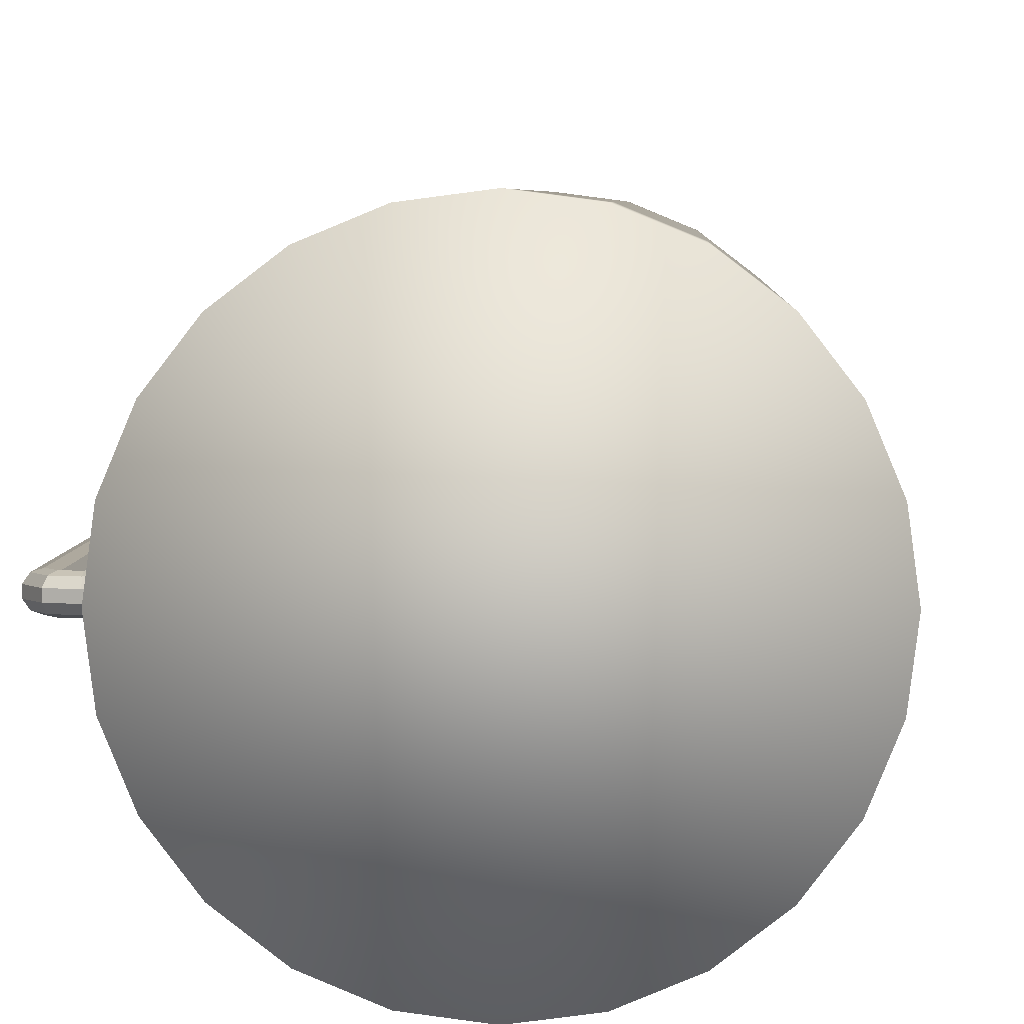
<metadata>
{"format":"obj","ext":"obj","renderer":"f3d","projection":"perspective","resolution":1024,"background":"white","views":[{"elev":3.8,"azim":1.9,"up":"+Z"}]}
</metadata>
<code>
o Circle
v 0 0 -0.28
v -0.07247 0 -0.2705
v -0.14 0 -0.2425
v -0.198 0 -0.198
v -0.2425 0 -0.14
v -0.2705 0 -0.07247
v -0.28 0 -0
v -0.2705 0 0.07247
v -0.2425 0 0.14
v -0.198 0 0.198
v -0.14 0 0.2425
v -0.07247 0 0.2705
v -0 0 0.28
v 0.07247 0 0.2705
v 0.14 0 0.2425
v 0.198 0 0.198
v 0.2425 0 0.14
v 0.2705 0 0.07247
v 0.28 0 0
v 0.2705 0 -0.07247
v 0.2425 0 -0.14
v 0.198 0 -0.198
v 0.14 0 -0.2425
v 0.07247 0 -0.2705
v -0.2508 0.1017 -0.02962
v -0.2508 0.1193 -0.02391
v -0.2508 0.1302 -0.008955
v -0.2508 0.1302 0.009529
v -0.2508 0.1193 0.02448
v -0.2508 0.1017 0.0302
v -0.2508 0.08417 0.02448
v -0.2508 0.0733 0.009529
v -0.2508 0.0733 -0.008955
v -0.2508 0.08417 -0.02391
v -0.291 0.1017 -0.01621
v -0.291 0.1114 -0.01306
v -0.291 0.1174 -0.004811
v -0.291 0.1174 0.005385
v -0.291 0.1114 0.01363
v -0.291 0.1017 0.01679
v -0.291 0.09205 0.01363
v -0.291 0.08606 0.005385
v -0.291 0.08606 -0.004811
v -0.291 0.09205 -0.01306
v -0.3102 0.1079 -0.01621
v -0.3045 0.1158 -0.01306
v -0.301 0.1207 -0.004811
v -0.301 0.1207 0.005385
v -0.3045 0.1158 0.01363
v -0.3102 0.1079 0.01679
v -0.3158 0.1001 0.01363
v -0.3193 0.09521 0.005385
v -0.3193 0.09521 -0.004811
v -0.3158 0.1001 -0.01306
v -0.3221 0.1289 -0.01621
v -0.3124 0.129 -0.01306
v -0.3064 0.129 -0.004811
v -0.3064 0.129 0.005385
v -0.3124 0.129 0.01363
v -0.3221 0.1289 0.01679
v -0.3318 0.1289 0.01363
v -0.3378 0.1289 0.005385
v -0.3378 0.1289 -0.004811
v -0.3318 0.1289 -0.01306
v -0.3221 1.953 -0.01621
v -0.3124 1.953 -0.01306
v -0.3064 1.953 -0.004811
v -0.3064 1.953 0.005385
v -0.3124 1.953 0.01363
v -0.3221 1.953 0.01679
v -0.3318 1.953 0.01363
v -0.3378 1.953 0.005385
v -0.3378 1.953 -0.004811
v -0.3318 1.953 -0.01306
v 0.002101 1.53 -0.01621
v 0.0118 1.53 -0.01306
v 0.01779 1.53 -0.004811
v 0.01779 1.53 0.005385
v 0.0118 1.53 0.01363
v 0.002101 1.53 0.01679
v -0.007595 1.53 0.01363
v -0.01359 1.53 0.005385
v -0.01359 1.53 -0.004811
v -0.007595 1.53 -0.01306
v 0.002101 1.937 -0.01621
v 0.0118 1.937 -0.01306
v 0.01779 1.937 -0.004811
v 0.01779 1.937 0.005385
v 0.0118 1.937 0.01363
v 0.002101 1.937 0.01679
v -0.007595 1.937 0.01363
v -0.01359 1.937 0.005385
v -0.01359 1.937 -0.004811
v -0.007595 1.937 -0.01306
v 0.002101 1.62 -0.02944
v 0.01958 1.62 -0.02377
v 0.03038 1.62 -0.0089
v 0.03038 1.62 0.009474
v 0.01958 1.62 0.02434
v 0.002101 1.62 0.03002
v -0.01537 1.62 0.02434
v -0.02617 1.62 0.009474
v -0.02617 1.62 -0.0089
v -0.01537 1.62 -0.02377
v -0.01537 1.534 -0.02377
v -0.02617 1.534 -0.0089
v -0.02617 1.534 0.009474
v -0.01537 1.534 0.02434
v 0.002101 1.534 0.03002
v 0.01958 1.534 0.02434
v 0.03038 1.534 0.009474
v 0.03038 1.534 -0.0089
v 0.01958 1.534 -0.02377
v 0.002101 1.534 -0.02944
v 0 1.506 -0.28
v -0 1.524 -0.2725
v -0 1.55 -0.2353
v -0 1.543 -0.2535
v -0.06089 1.55 -0.2272
v -0.0656 1.543 -0.2448
v -0.07052 1.524 -0.2632
v -0.07247 1.506 -0.2705
v -0.1176 1.55 -0.2037
v -0.1267 1.543 -0.2195
v -0.1362 1.524 -0.236
v -0.14 1.506 -0.2425
v -0.1664 1.55 -0.1664
v -0.1792 1.543 -0.1792
v -0.1927 1.524 -0.1927
v -0.198 1.506 -0.198
v -0.2037 1.55 -0.1176
v -0.2195 1.543 -0.1267
v -0.236 1.524 -0.1362
v -0.2425 1.506 -0.14
v -0.2272 1.55 -0.06089
v -0.2448 1.543 -0.0656
v -0.2632 1.524 -0.07052
v -0.2705 1.506 -0.07247
v -0.2353 1.55 -0
v -0.2535 1.543 -0
v -0.2725 1.524 -0
v -0.28 1.506 -0
v -0.2272 1.55 0.06089
v -0.2448 1.543 0.0656
v -0.2632 1.524 0.07052
v -0.2705 1.506 0.07247
v -0.2037 1.55 0.1176
v -0.2195 1.543 0.1267
v -0.236 1.524 0.1362
v -0.2425 1.506 0.14
v -0.1664 1.55 0.1664
v -0.1792 1.543 0.1792
v -0.1927 1.524 0.1927
v -0.198 1.506 0.198
v -0.1176 1.55 0.2037
v -0.1267 1.543 0.2195
v -0.1362 1.524 0.236
v -0.14 1.506 0.2425
v -0.06089 1.55 0.2272
v -0.0656 1.543 0.2448
v -0.07052 1.524 0.2632
v -0.07247 1.506 0.2705
v -0 1.55 0.2353
v -0 1.543 0.2535
v -0 1.524 0.2725
v -0 1.506 0.28
v 0.06089 1.55 0.2272
v 0.0656 1.543 0.2448
v 0.07052 1.524 0.2632
v 0.07247 1.506 0.2705
v 0.1176 1.55 0.2037
v 0.1267 1.543 0.2195
v 0.1362 1.524 0.236
v 0.14 1.506 0.2425
v 0.1664 1.55 0.1664
v 0.1792 1.543 0.1792
v 0.1927 1.524 0.1927
v 0.198 1.506 0.198
v 0.2037 1.55 0.1176
v 0.2195 1.543 0.1267
v 0.236 1.524 0.1362
v 0.2425 1.506 0.14
v 0.2272 1.55 0.06089
v 0.2448 1.543 0.0656
v 0.2632 1.524 0.07052
v 0.2705 1.506 0.07247
v 0.2353 1.55 0
v 0.2535 1.543 0
v 0.2725 1.524 0
v 0.28 1.506 0
v 0.2272 1.55 -0.06089
v 0.2448 1.543 -0.0656
v 0.2632 1.524 -0.07052
v 0.2705 1.506 -0.07247
v 0.2037 1.55 -0.1176
v 0.2195 1.543 -0.1267
v 0.236 1.524 -0.1362
v 0.2425 1.506 -0.14
v 0.1664 1.55 -0.1664
v 0.1792 1.543 -0.1792
v 0.1927 1.524 -0.1927
v 0.198 1.506 -0.198
v 0.1176 1.55 -0.2037
v 0.1267 1.543 -0.2195
v 0.1362 1.524 -0.236
v 0.14 1.506 -0.2425
v 0.06089 1.55 -0.2272
v 0.0656 1.543 -0.2448
v 0.07052 1.524 -0.2632
v 0.07247 1.506 -0.2705
v -0.07247 1.426 -0.2705
v 0 1.426 -0.28
v 0.07247 1.426 -0.2705
v -0.14 1.426 -0.2425
v -0.198 1.426 -0.198
v -0.2425 1.426 -0.14
v -0.2705 1.426 -0.07247
v -0.28 1.426 -0
v -0.2705 1.426 0.07247
v -0.2425 1.426 0.14
v -0.198 1.426 0.198
v -0.14 1.426 0.2425
v -0.07247 1.426 0.2705
v -0 1.426 0.28
v 0.07247 1.426 0.2705
v 0.14 1.426 0.2425
v 0.198 1.426 0.198
v 0.2425 1.426 0.14
v 0.2705 1.426 0.07247
v 0.28 1.426 0
v 0.2705 1.426 -0.07247
v 0.2425 1.426 -0.14
v 0.198 1.426 -0.198
v 0.14 1.426 -0.2425
v -0.07247 1.353 -0.2705
v -0.14 1.353 -0.2425
v -0.198 1.353 -0.198
v -0.2425 1.353 -0.14
v -0.2705 1.353 -0.07247
v -0.28 1.353 -0
v -0.2705 1.353 0.07247
v -0.2425 1.353 0.14
v -0.198 1.353 0.198
v -0.14 1.353 0.2425
v -0.07247 1.353 0.2705
v -0 1.353 0.28
v 0.07247 1.353 0.2705
v 0.14 1.353 0.2425
v 0.198 1.353 0.198
v 0.2425 1.353 0.14
v 0.2705 1.353 0.07247
v 0.28 1.353 0
v 0.2705 1.353 -0.07247
v 0.2425 1.353 -0.14
v 0.198 1.353 -0.198
v 0.14 1.353 -0.2425
v 0 1.353 -0.28
v 0.07247 1.353 -0.2705
v -0.07247 1.181 -0.2705
v -0.14 1.181 -0.2425
v -0.198 1.181 -0.198
v -0.2425 1.181 -0.14
v -0.2705 1.181 -0.07247
v -0.28 1.181 -0
v -0.2705 1.181 0.07247
v -0.2425 1.181 0.14
v -0.198 1.181 0.198
v -0.14 1.181 0.2425
v -0.07247 1.181 0.2705
v -0 1.181 0.28
v 0.07247 1.181 0.2705
v 0.14 1.181 0.2425
v 0.198 1.181 0.198
v 0.2425 1.181 0.14
v 0.2705 1.181 0.07247
v 0.28 1.181 0
v 0.2705 1.181 -0.07247
v 0.2425 1.181 -0.14
v 0.198 1.181 -0.198
v 0.14 1.181 -0.2425
v 0 1.181 -0.28
v 0.07247 1.181 -0.2705
v -0.07247 1.044 -0.2705
v -0.14 1.044 -0.2425
v -0.198 1.044 -0.198
v -0.2425 1.044 -0.14
v -0.2705 1.044 -0.07247
v -0.28 1.044 -0
v -0.2705 1.044 0.07247
v -0.2425 1.044 0.14
v -0.198 1.044 0.198
v -0.14 1.044 0.2425
v -0.07247 1.044 0.2705
v -0 1.044 0.28
v 0.07247 1.044 0.2705
v 0.14 1.044 0.2425
v 0.198 1.044 0.198
v 0.2425 1.044 0.14
v 0.2705 1.044 0.07247
v 0.28 1.044 0
v 0 1.155 -0.28
v 0.2425 1.044 -0.14
v 0.198 1.044 -0.198
v 0.14 1.044 -0.2425
v 0 1.044 -0.28
v 0.07247 1.044 -0.2705
v -0.07247 0.9889 -0.2705
v -0.14 0.9889 -0.2425
v -0.198 0.9889 -0.198
v -0.2425 0.9889 -0.14
v -0.2705 0.9889 -0.07247
v -0.28 0.9889 -0
v -0.2705 0.9889 0.07247
v -0.2425 0.9889 0.14
v -0.198 0.9889 0.198
v -0.14 0.9889 0.2425
v -0.07247 0.9889 0.2705
v -0 0.9889 0.28
v 0.07247 0.9889 0.2705
v 0.14 0.9889 0.2425
v 0.198 0.9889 0.198
v 0.2425 0.9889 0.14
v 0.2705 0.9889 0.07247
v 0.28 0.9889 0
v 0.2705 0.9889 -0.07247
v 0.2425 0.9889 -0.14
v 0.198 0.9889 -0.198
v 0.14 0.9889 -0.2425
v 0 0.9889 -0.28
v 0.07247 0.9889 -0.2705
v -0.07247 0.8905 -0.2705
v -0.14 0.8905 -0.2425
v -0.198 0.8905 -0.198
v -0.2425 0.8905 -0.14
v -0.2705 0.8905 -0.07247
v -0.28 0.8905 -0
v -0.2705 0.8905 0.07247
v -0.2425 0.8905 0.14
v -0.198 0.8905 0.198
v -0.14 0.8905 0.2425
v -0.07247 0.8905 0.2705
v -0 0.8905 0.28
v 0.07247 0.8905 0.2705
v 0.14 0.8905 0.2425
v 0.198 0.8905 0.198
v 0.2425 0.8905 0.14
v 0.2705 0.8905 0.07247
v 0.28 0.8905 0
v 0.2705 0.8905 -0.07247
v 0.2425 0.8905 -0.14
v 0.198 0.8905 -0.198
v 0.14 0.8905 -0.2425
v 0 0.8905 -0.28
v 0.07247 0.8905 -0.2705
v -0.07247 0.8138 -0.2705
v -0.14 0.8138 -0.2425
v -0.198 0.8138 -0.198
v -0.2425 0.8138 -0.14
v -0.2705 0.8138 -0.07247
v -0.28 0.8138 -0
v -0.2705 0.8138 0.07247
v -0.2425 0.8138 0.14
v -0.198 0.8138 0.198
v -0.14 0.8138 0.2425
v -0.07247 0.8138 0.2705
v -0 0.8138 0.28
v 0.07247 0.8138 0.2705
v 0.14 0.8138 0.2425
v 0.198 0.8138 0.198
v 0.2425 0.8138 0.14
v 0.2705 0.8138 0.07247
v 0.28 0.8138 0
v 0.2705 0.8138 -0.07247
v 0.2425 0.8138 -0.14
v 0.198 0.8138 -0.198
v 0.14 0.8138 -0.2425
v 0 0.8138 -0.28
v 0.07247 0.8138 -0.2705
v 0.2817 1.181 -0.00032
v 0.2721 1.181 -0.07279
v 0.2442 1.181 -0.1403
v 0.2817 1.044 -0.00032
v 0.2442 1.044 -0.1403
v 0.2817 0.9889 -0.00032
v 0.2721 0.9889 -0.07279
v 0.2442 0.9889 -0.1403
v 0.07247 1.155 -0.2705
v -0.07247 1.155 -0.2705
v -0.14 1.155 -0.2425
v -0.198 1.155 -0.198
v -0.2425 1.155 -0.14
v -0.2705 1.155 -0.07247
v -0.28 1.155 -0
v -0.2705 1.155 0.07247
v -0.2425 1.155 0.14
v -0.198 1.155 0.198
v -0.14 1.155 0.2425
v -0.07247 1.155 0.2705
v -0 1.155 0.28
v 0.07247 1.155 0.2705
v 0.14 1.155 0.2425
v 0.198 1.155 0.198
v 0.2425 1.155 0.14
v 0.2705 1.155 0.07247
v 0.28 1.155 0
v 0.2425 1.155 -0.14
v 0.198 1.155 -0.198
v 0.14 1.155 -0.2425
v 0.2817 1.155 -0.00032
v 0.2442 1.155 -0.1403
v 0 1.312 -0.28
v 0.07247 1.312 -0.2705
v -0.07247 1.312 -0.2705
v -0.14 1.312 -0.2425
v -0.198 1.312 -0.198
v -0.2425 1.312 -0.14
v -0.2705 1.312 -0.07247
v -0.28 1.312 -0
v -0.2705 1.312 0.07247
v -0.2425 1.312 0.14
v -0.198 1.312 0.198
v -0.14 1.312 0.2425
v -0.07247 1.312 0.2705
v -0 1.312 0.28
v 0.07247 1.312 0.2705
v 0.14 1.312 0.2425
v 0.198 1.312 0.198
v 0.2425 1.312 0.14
v 0.2705 1.312 0.07247
v 0.28 1.312 0
v 0.2705 1.312 -0.07247
v 0.2425 1.312 -0.14
v 0.198 1.312 -0.198
v 0.14 1.312 -0.2425
v -0.07247 1.274 -0.2705
v -0.14 1.274 -0.2425
v -0.198 1.274 -0.198
v -0.2425 1.274 -0.14
v -0.2705 1.274 -0.07247
v -0.28 1.274 -0
v -0.2705 1.274 0.07247
v -0.2425 1.274 0.14
v -0.198 1.274 0.198
v -0.14 1.274 0.2425
v -0.07247 1.274 0.2705
v -0 1.274 0.28
v 0.07247 1.274 0.2705
v 0.14 1.274 0.2425
v 0.198 1.274 0.198
v 0.2425 1.274 0.14
v 0.2705 1.274 0.07247
v 0.28 1.274 0
v 0.2705 1.274 -0.07247
v 0.2425 1.274 -0.14
v 0.198 1.274 -0.198
v 0.14 1.274 -0.2425
v 0 1.274 -0.28
v 0.07247 1.274 -0.2705
v -0.07247 0.5638 -0.2705
v -0.14 0.5638 -0.2425
v -0.198 0.5638 -0.198
v -0.2425 0.5638 -0.14
v -0.2705 0.5638 -0.07247
v -0.28 0.5638 -0
v -0.2705 0.5638 0.07247
v -0.2425 0.5638 0.14
v -0.198 0.5638 0.198
v -0.14 0.5638 0.2425
v -0.07247 0.5638 0.2705
v -0 0.5638 0.28
v 0.07247 0.5638 0.2705
v 0.14 0.5638 0.2425
v 0.198 0.5638 0.198
v 0.2425 0.5638 0.14
v 0.2705 0.5638 0.07247
v 0.28 0.5638 0
v 0.2705 0.5638 -0.07247
v 0.2425 0.5638 -0.14
v 0.198 0.5638 -0.198
v 0.14 0.5638 -0.2425
v 0 0.5638 -0.28
v 0.07247 0.5638 -0.2705
v -0.07247 0.3058 -0.2705
v -0.14 0.3058 -0.2425
v -0.198 0.3058 -0.198
v -0.2425 0.3058 -0.14
v -0.2705 0.3058 -0.07247
v -0.28 0.3058 -0
v -0.2705 0.3058 0.07247
v -0.2425 0.3058 0.14
v -0.198 0.3058 0.198
v -0.14 0.3058 0.2425
v -0.07247 0.3058 0.2705
v -0 0.3058 0.28
v 0.07247 0.3058 0.2705
v 0.14 0.3058 0.2425
v 0.198 0.3058 0.198
v 0.2425 0.3058 0.14
v 0.2705 0.3058 0.07247
v 0.28 0.3058 0
v 0.2705 0.3058 -0.07247
v 0.2425 0.3058 -0.14
v 0.198 0.3058 -0.198
v 0.14 0.3058 -0.2425
v 0 0.3058 -0.28
v 0.07247 0.3058 -0.2705
v 0.2763 0.5638 0.0717
v 0.2858 0.5638 -0.000769
v 0.2763 0.5638 -0.07324
v 0.2483 0.5638 -0.1408
v 0.2763 0.3058 0.0717
v 0.2858 0.3058 -0.000769
v 0.2763 0.3058 -0.07324
v 0.2483 0.3058 -0.1408
v 0.2824 0.5239 0.03744
v 0.289 0.5239 -0.0126
v 0.2824 0.5239 -0.06264
v 0.2631 0.5239 -0.1093
v 0.2824 0.3457 0.03744
v 0.289 0.3457 -0.0126
v 0.2824 0.3457 -0.06264
v 0.2631 0.3457 -0.1093
v 0.2755 1.161 -0.07369
v 0.2538 1.161 -0.1261
v 0.2829 1.161 -0.01743
v 0.2829 1.141 -0.01743
v 0.2829 1.055 -0.01743
v 0.2755 1.141 -0.07369
v 0.2755 1.055 -0.07369
v 0.2538 1.141 -0.1261
v 0.2538 1.055 -0.1261
v 0.2829 1.012 -0.01743
v 0.2755 1.012 -0.07369
v 0.2538 1.012 -0.1261
f 32 31 41 42
f 29 28 38 39
f 26 25 35 36
f 33 32 42 43
f 30 29 39 40
f 27 26 36 37
f 34 33 43 44
f 31 30 40 41
f 28 27 37 38
f 25 34 44 35
f 42 41 51 52
f 39 38 48 49
f 36 35 45 46
f 43 42 52 53
f 40 39 49 50
f 37 36 46 47
f 44 43 53 54
f 41 40 50 51
f 38 37 47 48
f 35 44 54 45
f 49 48 58 59
f 46 45 55 56
f 53 52 62 63
f 50 49 59 60
f 47 46 56 57
f 54 53 63 64
f 51 50 60 61
f 48 47 57 58
f 45 54 64 55
f 52 51 61 62
f 56 55 65 66
f 63 62 72 73
f 60 59 69 70
f 57 56 66 67
f 64 63 73 74
f 61 60 70 71
f 58 57 67 68
f 55 64 74 65
f 62 61 71 72
f 59 58 68 69
f 24 1 3
f 3 23 24
f 4 23 3
f 4 22 23
f 5 22 4
f 5 21 22
f 6 21 5
f 6 20 21
f 7 20 6
f 7 19 20
f 19 7 18
f 15 10 11
f 9 18 8
f 9 17 18
f 10 17 9
f 10 16 17
f 16 10 15
f 3 1 2
f 12 15 11
f 12 14 15
f 13 14 12
f 18 7 8
f 235 257 212 211
f 257 258 213 212
f 258 256 234 213
f 256 255 233 234
f 255 254 232 233
f 254 253 231 232
f 253 252 230 231
f 252 251 229 230
f 251 250 228 229
f 250 249 227 228
f 249 248 226 227
f 248 247 225 226
f 247 246 224 225
f 246 245 223 224
f 245 244 222 223
f 244 243 221 222
f 243 242 220 221
f 242 241 219 220
f 241 240 218 219
f 240 239 217 218
f 239 238 216 217
f 238 237 215 216
f 237 236 214 215
f 236 235 211 214
f 414 413 235 236
f 415 414 236 237
f 416 415 237 238
f 417 416 238 239
f 418 417 239 240
f 419 418 240 241
f 420 419 241 242
f 421 420 242 243
f 422 421 243 244
f 423 422 244 245
f 424 423 245 246
f 425 424 246 247
f 426 425 247 248
f 429 428 250 251
f 430 429 251 252
f 431 430 252 253
f 432 431 253 254
f 433 432 254 255
f 434 433 255 256
f 412 434 256 258
f 411 412 258 257
f 413 411 257 235
f 388 301 281 259
f 301 387 282 281
f 387 408 280 282
f 408 407 279 280
f 407 406 278 279
f 324 300 382 384
f 302 326 386 383
f 405 404 275 276
f 404 403 274 275
f 403 402 273 274
f 402 401 272 273
f 401 400 271 272
f 400 399 270 271
f 399 398 269 270
f 398 397 268 269
f 397 396 267 268
f 396 395 266 267
f 395 394 265 266
f 394 393 264 265
f 393 392 263 264
f 392 391 262 263
f 391 390 261 262
f 390 389 260 261
f 389 388 259 260
f 308 307 283 284
f 309 308 284 285
f 310 309 285 286
f 311 310 286 287
f 312 311 287 288
f 313 312 288 289
f 314 313 289 290
f 315 314 290 291
f 316 315 291 292
f 317 316 292 293
f 318 317 293 294
f 319 318 294 295
f 320 319 295 296
f 321 320 296 297
f 324 323 299 300
f 325 324 384 385
f 277 278 381 380
f 327 326 302 303
f 328 327 303 304
f 330 328 304 306
f 329 330 306 305
f 307 329 305 283
f 331 353 329 307
f 353 354 330 329
f 354 352 328 330
f 352 351 327 328
f 351 350 326 327
f 350 349 325 326
f 349 348 324 325
f 348 347 323 324
f 345 344 320 321
f 344 343 319 320
f 343 342 318 319
f 342 341 317 318
f 341 340 316 317
f 340 339 315 316
f 339 338 314 315
f 338 337 313 314
f 337 336 312 313
f 336 335 311 312
f 335 334 310 311
f 334 333 309 310
f 333 332 308 309
f 332 331 307 308
f 356 355 331 332
f 357 356 332 333
f 358 357 333 334
f 359 358 334 335
f 360 359 335 336
f 361 360 336 337
f 362 361 337 338
f 363 362 338 339
f 364 363 339 340
f 365 364 340 341
f 366 365 341 342
f 367 366 342 343
f 368 367 343 344
f 369 368 344 345
f 370 369 345 346
f 371 370 346 347
f 372 371 347 348
f 373 372 348 349
f 374 373 349 350
f 375 374 350 351
f 376 375 351 352
f 378 376 352 354
f 377 378 354 353
f 355 377 353 331
f 459 481 377 355
f 481 482 378 377
f 482 480 376 378
f 480 479 375 376
f 479 478 374 375
f 478 477 373 374
f 477 476 372 373
f 476 475 371 372
f 475 474 370 371
f 474 473 369 370
f 473 472 368 369
f 472 471 367 368
f 471 470 366 367
f 470 469 365 366
f 469 468 364 365
f 468 467 363 364
f 467 466 362 363
f 466 465 361 362
f 465 464 360 361
f 464 463 359 360
f 463 462 358 359
f 462 461 357 358
f 461 460 356 357
f 460 459 355 356
f 384 382 527 532
f 381 410 530 524
f 380 381 524 523
f 386 385 533 534
f 406 302 383 410
f 405 276 379 409
f 276 277 380 379
f 326 325 385 386
f 300 405 409 382
f 278 406 410 381
f 383 386 534 531
f 382 409 526 527
f 284 283 388 389
f 285 284 389 390
f 286 285 390 391
f 287 286 391 392
f 288 287 392 393
f 289 288 393 394
f 290 289 394 395
f 291 290 395 396
f 292 291 396 397
f 293 292 397 398
f 294 293 398 399
f 295 294 399 400
f 296 295 400 401
f 297 296 401 402
f 298 297 402 403
f 299 298 403 404
f 300 299 404 405
f 303 302 406 407
f 304 303 407 408
f 306 304 408 387
f 305 306 387 301
f 283 305 301 388
f 435 457 411 413
f 457 458 412 411
f 458 456 434 412
f 456 455 433 434
f 455 454 432 433
f 454 453 431 432
f 453 452 430 431
f 452 451 429 430
f 451 450 428 429
f 448 447 425 426
f 447 446 424 425
f 446 445 423 424
f 445 444 422 423
f 444 443 421 422
f 443 442 420 421
f 442 441 419 420
f 441 440 418 419
f 440 439 417 418
f 439 438 416 417
f 438 437 415 416
f 437 436 414 415
f 436 435 413 414
f 260 259 435 436
f 261 260 436 437
f 262 261 437 438
f 263 262 438 439
f 264 263 439 440
f 265 264 440 441
f 266 265 441 442
f 267 266 442 443
f 268 267 443 444
f 269 268 444 445
f 270 269 445 446
f 271 270 446 447
f 272 271 447 448
f 275 274 450 451
f 276 275 451 452
f 277 276 452 453
f 278 277 453 454
f 279 278 454 455
f 280 279 455 456
f 282 280 456 458
f 281 282 458 457
f 259 281 457 435
f 484 483 459 460
f 485 484 460 461
f 486 485 461 462
f 487 486 462 463
f 488 487 463 464
f 489 488 464 465
f 490 489 465 466
f 491 490 466 467
f 492 491 467 468
f 493 492 468 469
f 494 493 469 470
f 495 494 470 471
f 496 495 471 472
f 497 496 472 473
f 498 497 473 474
f 499 498 474 475
f 477 478 510 509
f 502 501 513 514
f 500 499 511 512
f 503 502 478 479
f 504 503 479 480
f 506 504 480 482
f 505 506 482 481
f 483 505 481 459
f 2 1 505 483
f 1 24 506 505
f 24 23 504 506
f 23 22 503 504
f 22 21 502 503
f 21 20 501 502
f 20 19 500 501
f 19 18 499 500
f 18 17 498 499
f 17 16 497 498
f 16 15 496 497
f 15 14 495 496
f 14 13 494 495
f 13 12 493 494
f 12 11 492 493
f 11 10 491 492
f 10 9 490 491
f 9 8 489 490
f 8 7 488 489
f 7 6 487 488
f 6 5 486 487
f 5 4 485 486
f 4 3 484 485
f 3 2 483 484
f 513 512 520 521
f 508 509 517 516
f 511 507 515 519
f 499 475 507 511
f 475 476 508 507
f 501 500 512 513
f 478 502 514 510
f 476 477 509 508
f 520 519 515 516
f 521 520 516 517
f 522 521 517 518
f 510 514 522 518
f 509 510 518 517
f 507 508 516 515
f 512 511 519 520
f 514 513 521 522
f 410 383 531 530
f 385 384 532 533
f 379 380 523 525
f 409 379 525 526
f 77 78 111 112
f 77 76 86 87
f 84 83 93 94
f 81 80 90 91
f 78 77 87 88
f 75 84 94 85
f 82 81 91 92
f 79 78 88 89
f 76 75 85 86
f 83 82 92 93
f 80 79 89 90
f 84 75 114 105
f 81 82 107 108
f 78 79 110 111
f 75 76 113 114
f 82 83 106 107
f 79 80 109 110
f 76 77 112 113
f 83 84 105 106
f 80 81 108 109
f 530 528 523 524
f 528 526 525 523
f 450 449 427 428
f 449 448 426 427
f 113 112 97 96
f 114 113 96 95
f 109 108 101 100
f 112 111 98 97
f 105 114 95 104
f 111 110 99 98
f 107 106 103 102
f 110 109 100 99
f 106 105 104 103
f 108 107 102 101
f 98 99 100 101 102 103 104 95 96 97
f 119 117 207 203 199 195 191 187 183 179 175 171 167 163 159 155 151 147 143 139 135 131 127 123
f 173 169 168 172
f 145 141 140 144
f 205 201 200 204
f 177 173 172 176
f 149 145 144 148
f 209 205 204 208
f 181 177 176 180
f 153 149 148 152
f 185 181 180 184
f 157 153 152 156
f 125 121 120 124
f 189 185 184 188
f 161 157 156 160
f 129 125 124 128
f 133 129 128 132
f 193 189 188 192
f 165 161 160 164
f 137 133 132 136
f 197 193 192 196
f 169 165 164 168
f 141 137 136 140
f 201 197 196 200
f 116 209 208 118
f 214 211 122 126
f 215 214 126 130
f 216 215 130 134
f 217 216 134 138
f 218 217 138 142
f 219 218 142 146
f 220 219 146 150
f 221 220 150 154
f 222 221 154 158
f 223 222 158 162
f 224 223 162 166
f 225 224 166 170
f 226 225 170 174
f 227 226 174 178
f 228 227 178 182
f 229 228 182 186
f 230 229 186 190
f 231 230 190 194
f 232 231 194 198
f 233 232 198 202
f 234 233 202 206
f 213 234 206 210
f 212 213 210 115
f 121 116 118 120
f 122 115 116 121
f 117 119 120 118
f 126 122 121 125
f 119 123 124 120
f 130 126 125 129
f 123 127 128 124
f 134 130 129 133
f 127 131 132 128
f 138 134 133 137
f 131 135 136 132
f 142 138 137 141
f 135 139 140 136
f 146 142 141 145
f 139 143 144 140
f 150 146 145 149
f 143 147 148 144
f 154 150 149 153
f 147 151 152 148
f 158 154 153 157
f 151 155 156 152
f 162 158 157 161
f 155 159 160 156
f 166 162 161 165
f 159 163 164 160
f 170 166 165 169
f 163 167 168 164
f 174 170 169 173
f 167 171 172 168
f 178 174 173 177
f 171 175 176 172
f 182 178 177 181
f 175 179 180 176
f 186 182 181 185
f 179 183 184 180
f 190 186 185 189
f 183 187 188 184
f 194 190 189 193
f 187 191 192 188
f 198 194 193 197
f 191 195 196 192
f 202 198 197 201
f 195 199 200 196
f 206 202 201 205
f 199 203 204 200
f 210 206 205 209
f 203 207 208 204
f 115 210 209 116
f 207 117 118 208
f 211 212 115 122
f 322 321 297 298
f 323 322 298 299
f 347 346 322 323
f 346 345 321 322
f 533 532 527 529
f 534 533 529 531
f 529 527 526 528
f 531 529 528 530
f 427 426 248 249
f 428 427 249 250
f 273 272 448 449
f 274 273 449 450

</code>
